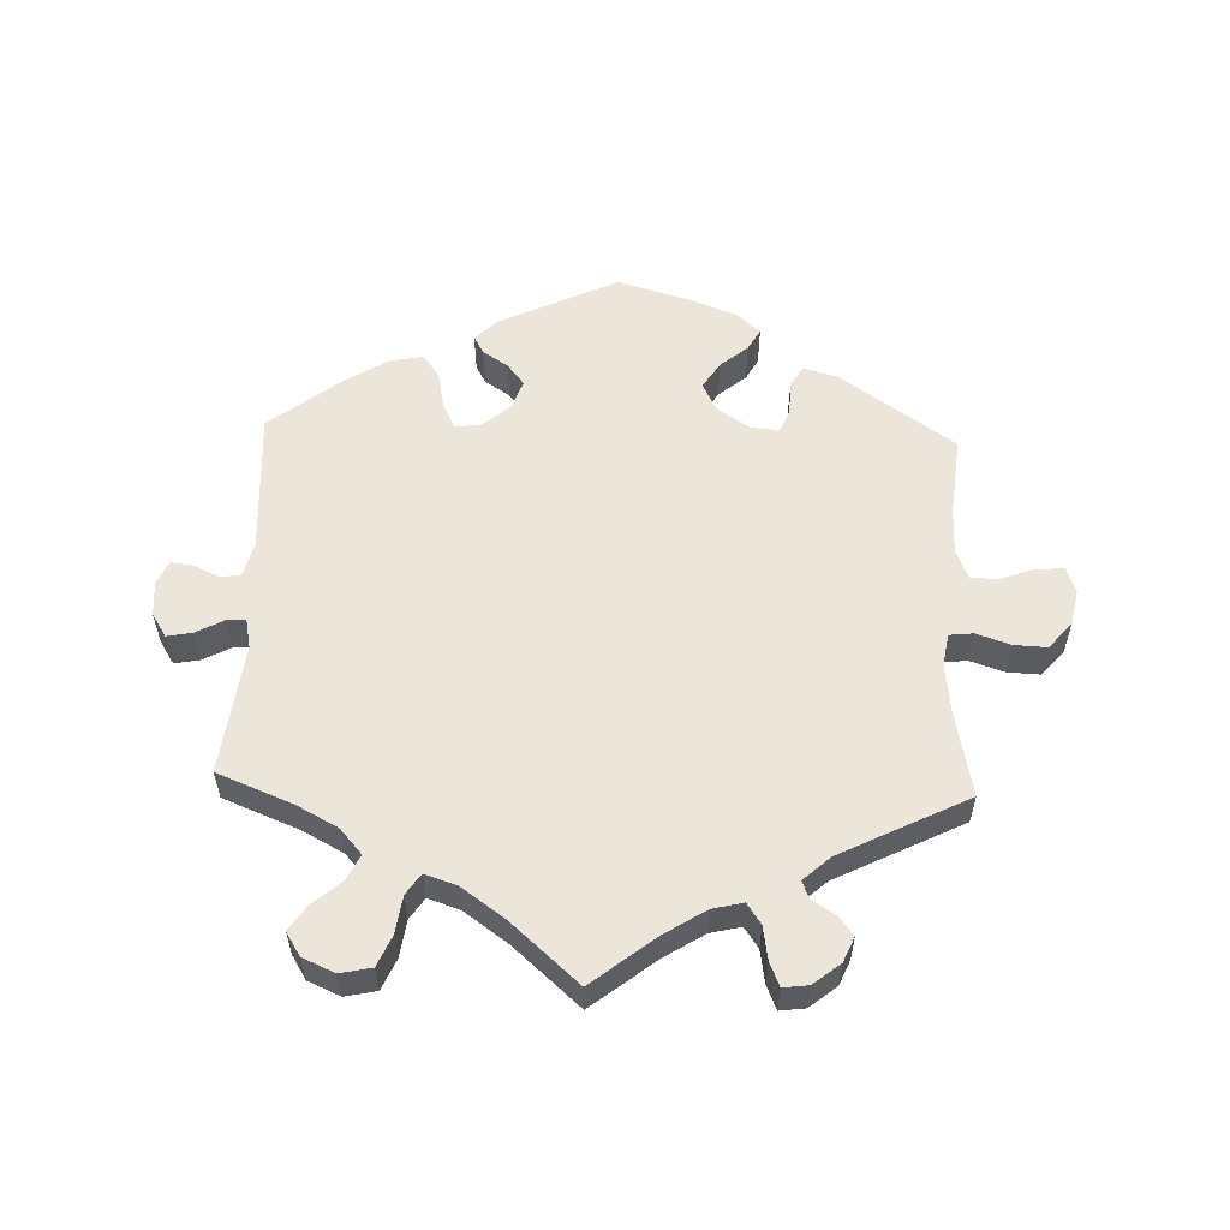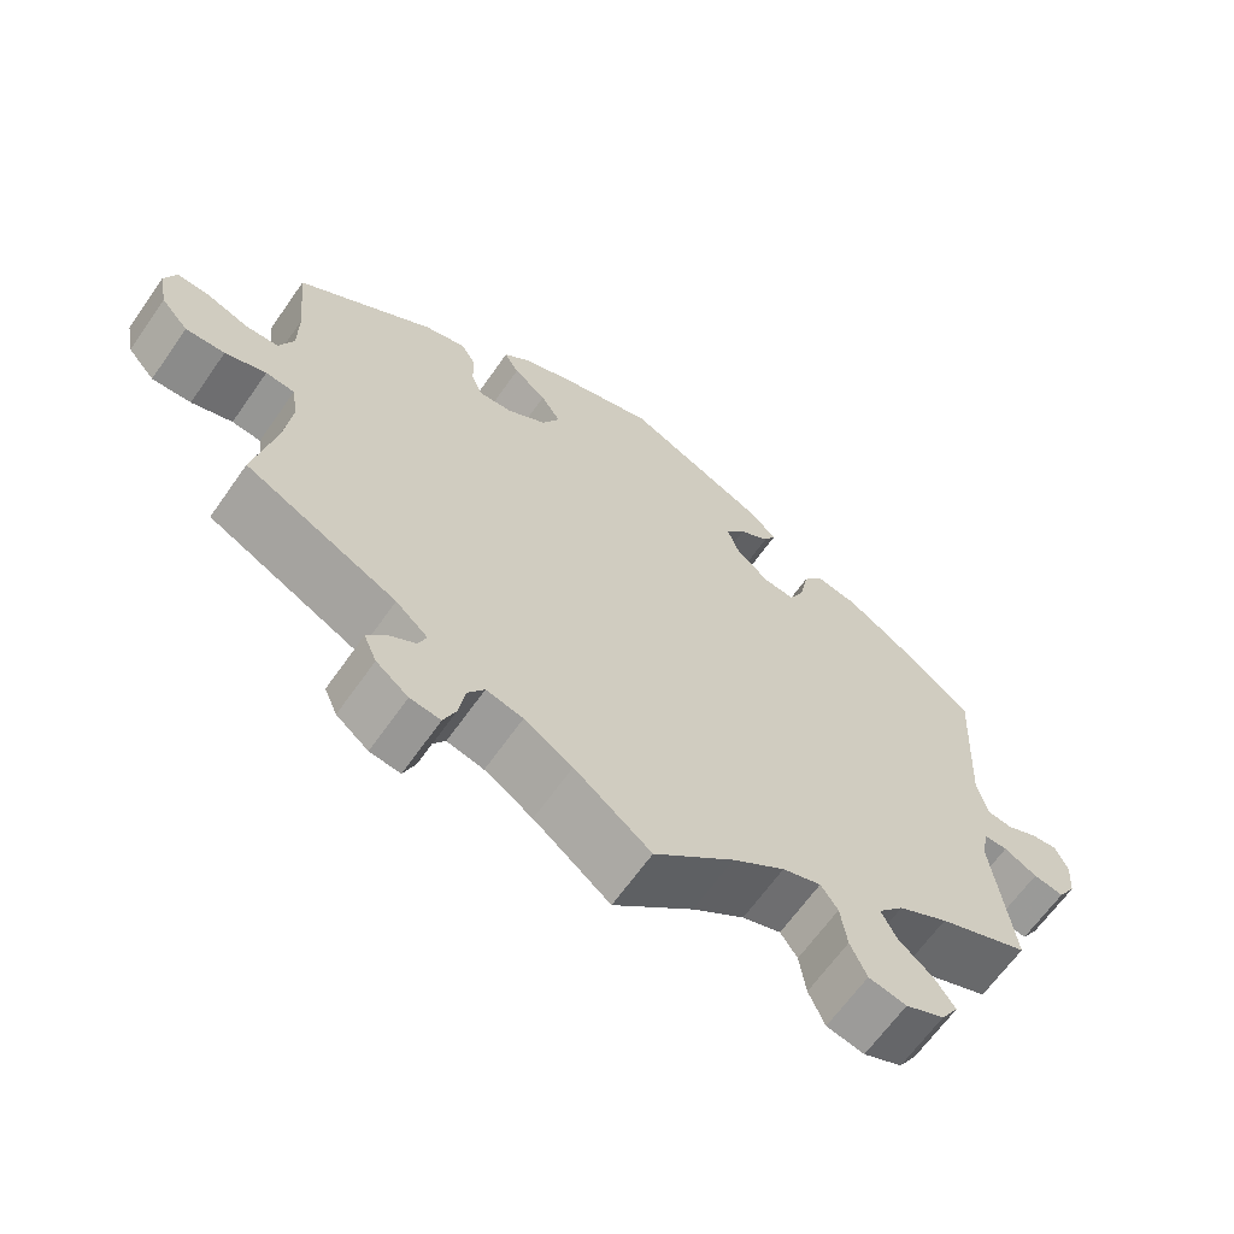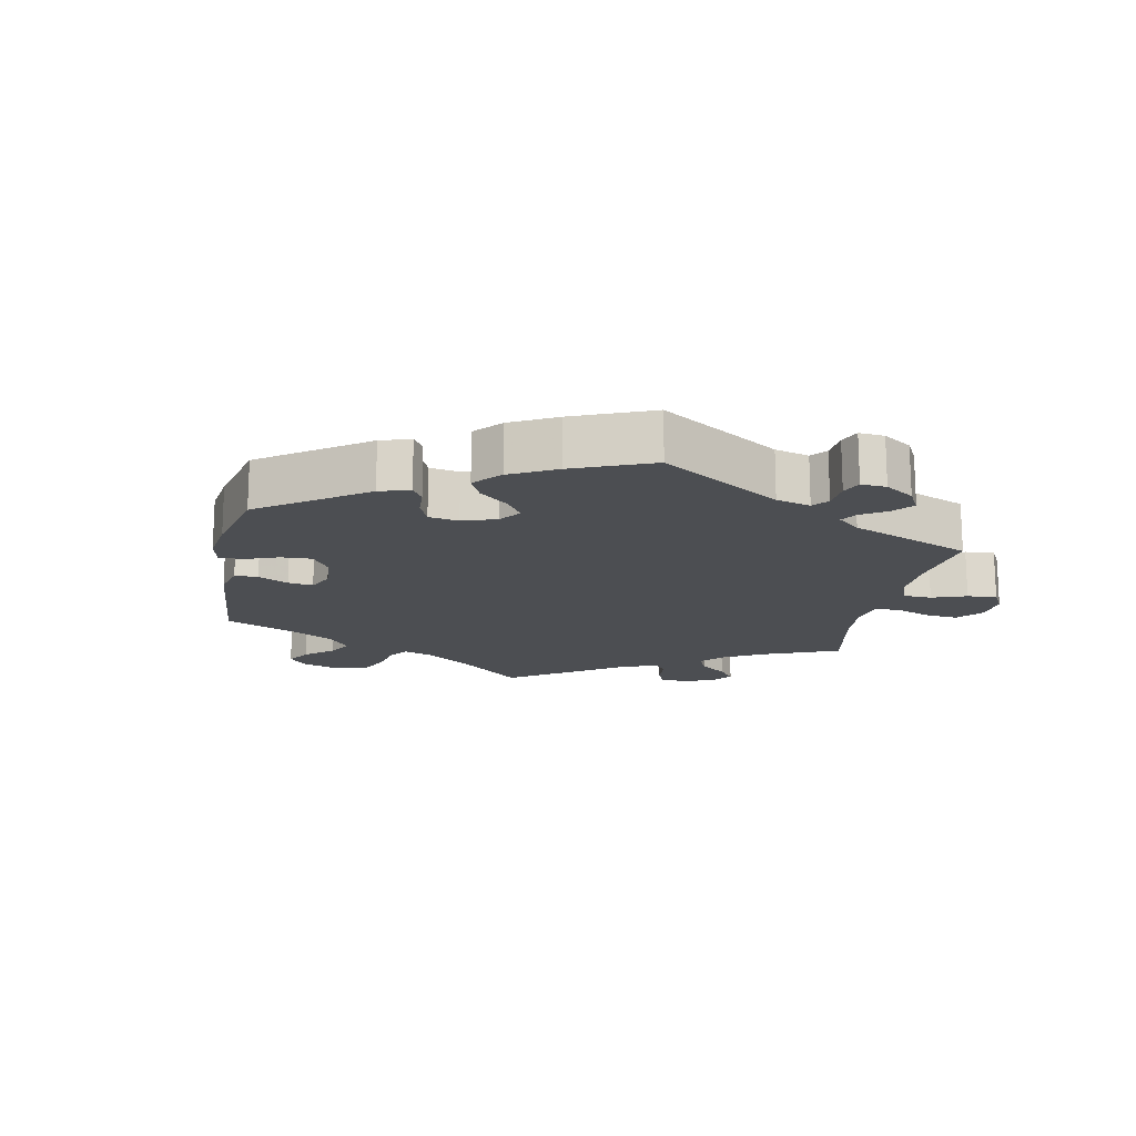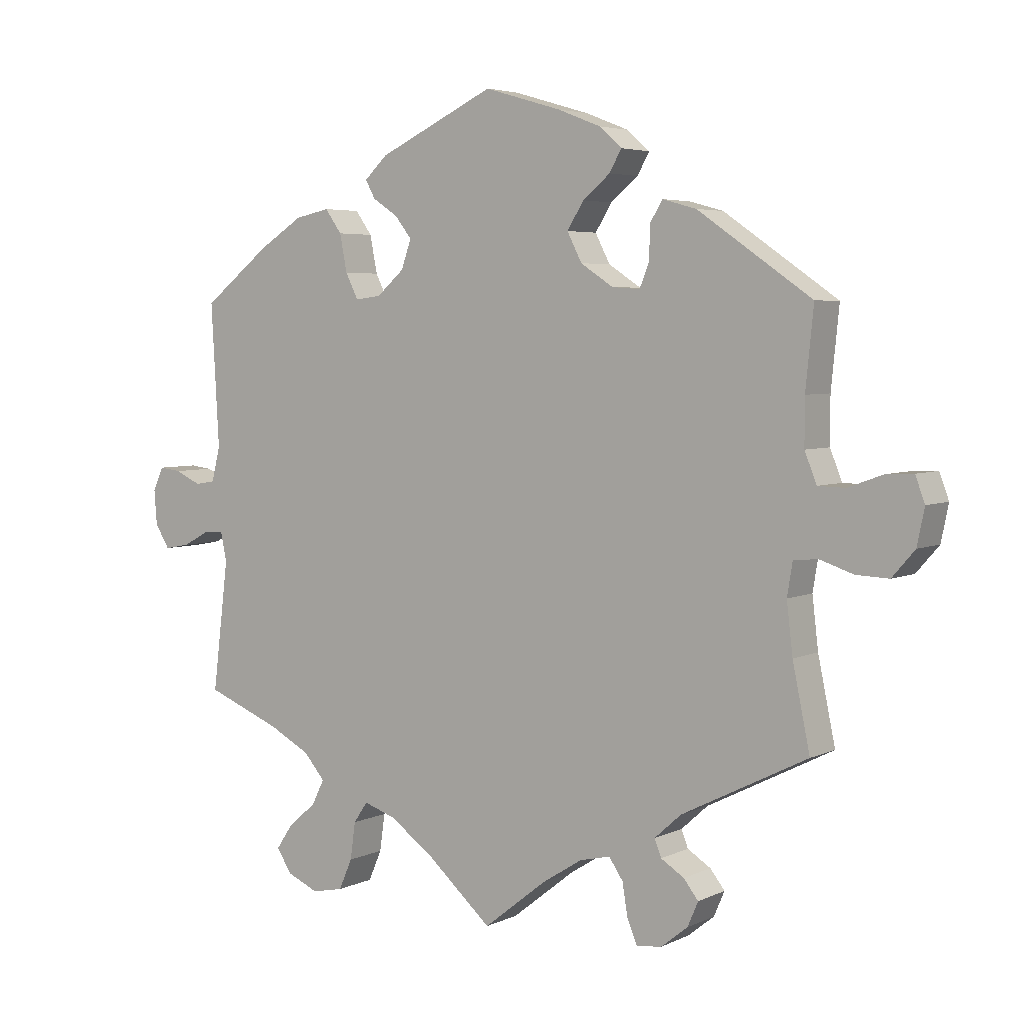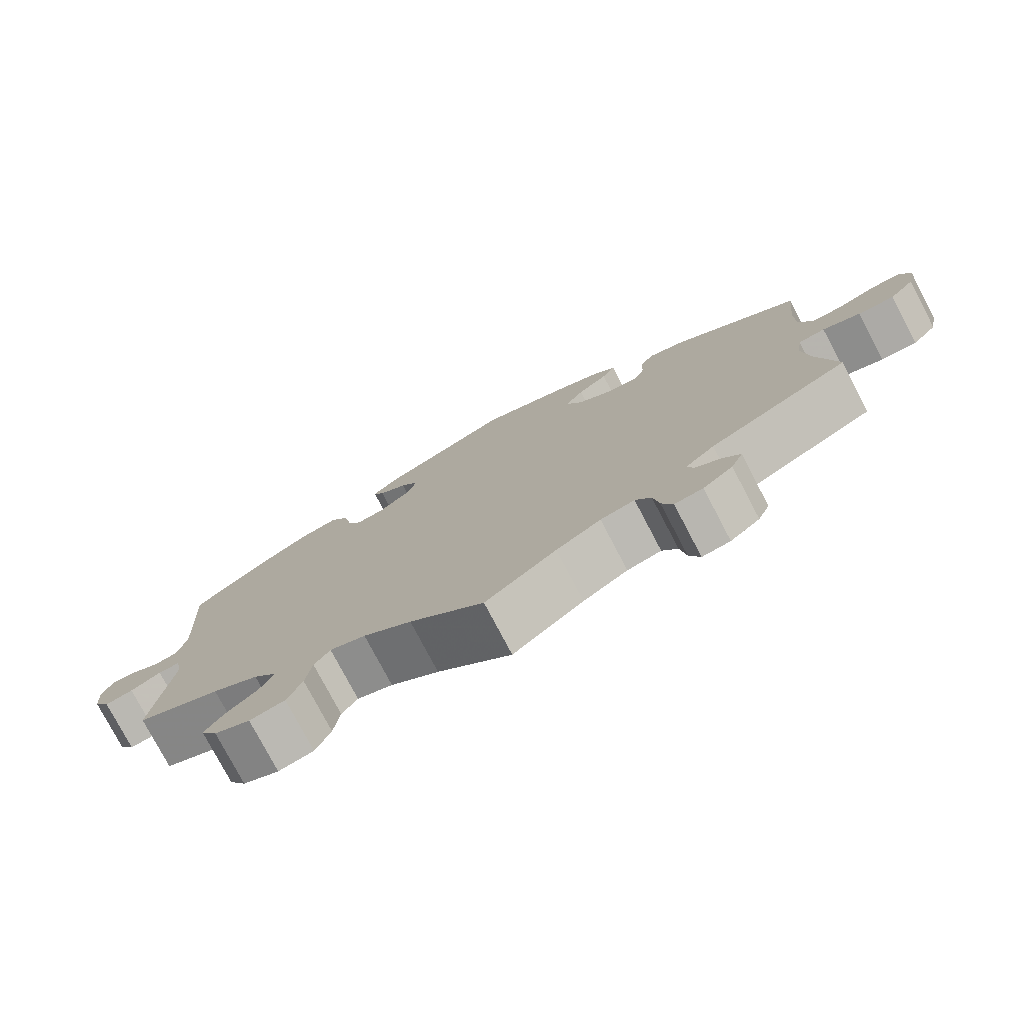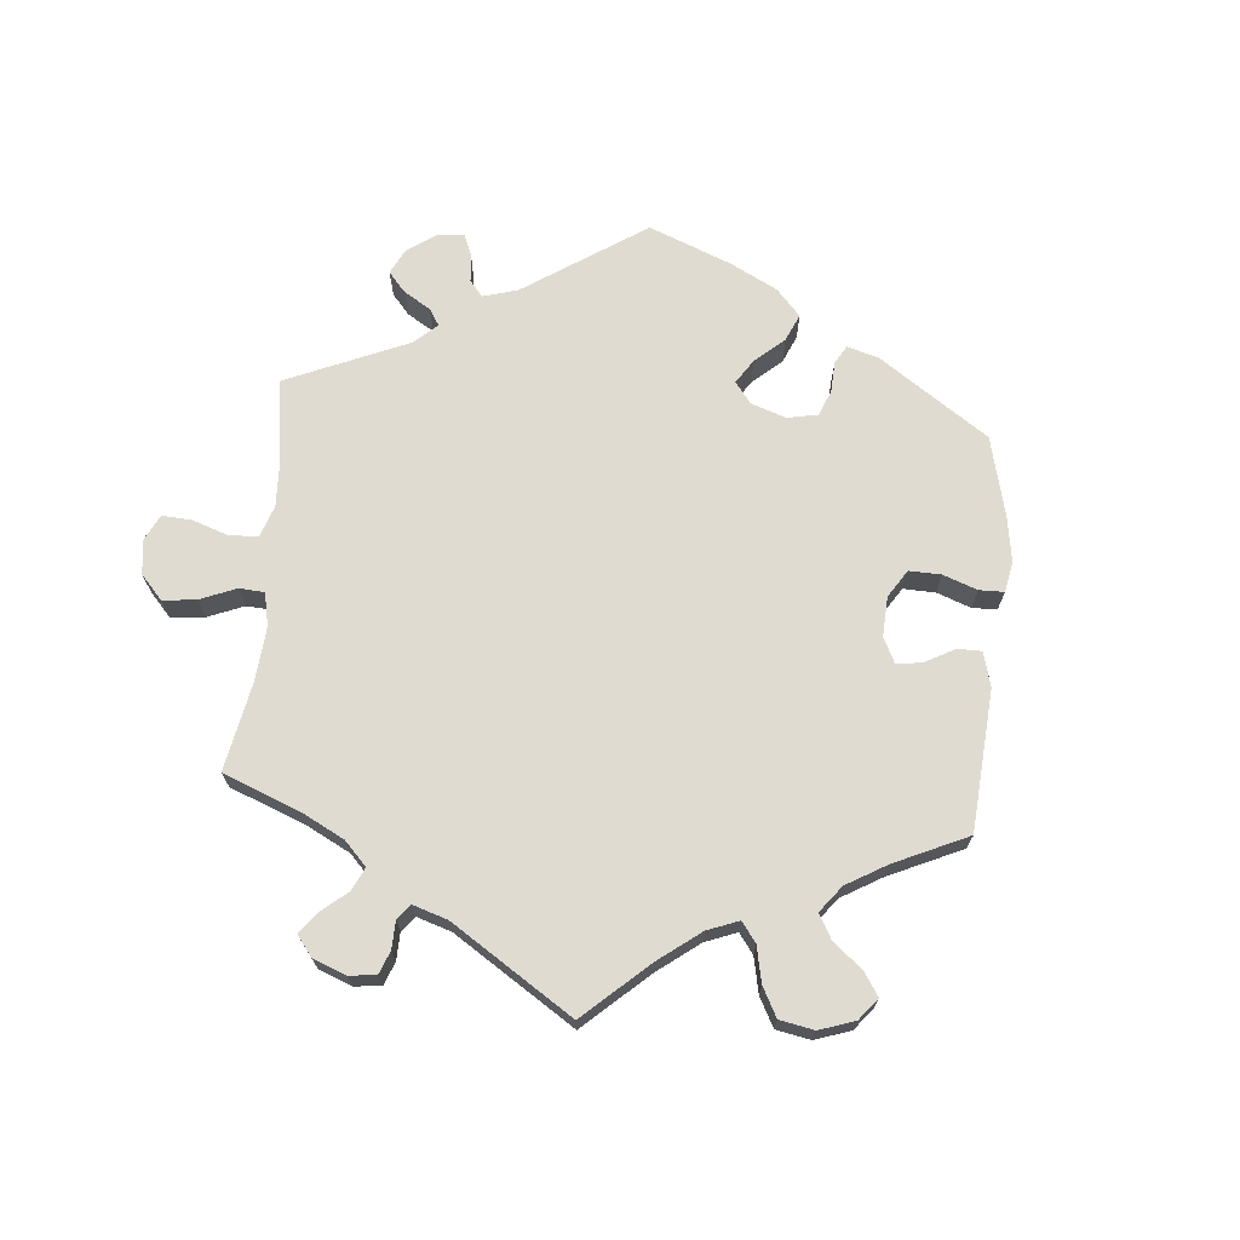
<metadata>
{"format":"obj","ext":"obj","renderer":"f3d","projection":"perspective","resolution":1024,"background":"white","views":[{"elev":56.7,"azim":-177.9,"up":"+Y"},{"elev":-64.9,"azim":-35.0,"up":"+Z"},{"elev":-16.5,"azim":49.1,"up":"+Y"},{"elev":4.5,"azim":-145.4,"up":"+Z"},{"elev":-77.4,"azim":-152.3,"up":"+Z"},{"elev":70.0,"azim":-115.1,"up":"+Y"}]}
</metadata>
<code>
v 0.388 0.07 -0.334
v 0.326 0.07 -0.367
v 0.294 0.07 -0.404
v 0.313 0.07 -0.442
v 0.355 0.07 -0.478
v 0.38 0.07 -0.515
v 0.358 0.07 -0.55
v 0.31 0.07 -0.571
v 0.263 0.07 -0.561
v 0.243 0.07 -0.515
v 0.235 0.07 -0.459
v 0.214 0.07 -0.428
v 0.166 0.07 -0.444
v 0.101 0.07 -0.49
v 0.001 0.07 -0.578
v -0.094 0.07 -0.503
v -0.154 0.07 -0.465
v -0.2 0.07 -0.454
v -0.221 0.07 -0.485
v -0.229 0.07 -0.534
v -0.244 0.07 -0.57
v -0.282 0.07 -0.565
v -0.322 0.07 -0.533
v -0.338 0.07 -0.496
v -0.316 0.07 -0.468
v -0.281 0.07 -0.446
v -0.271 0.07 -0.42
v -0.311 0.07 -0.384
v -0.5 0.07 -0.289
v -0.474 0.07 -0.164
v -0.465 0.07 -0.088
v -0.473 0.07 -0.039
v -0.509 0.07 -0.035
v -0.56 0.07 -0.052
v -0.609 0.07 -0.054
v -0.643 0.07 -0.015
v -0.654 0.07 0.039
v -0.64 0.07 0.077
v -0.599 0.07 0.075
v -0.547 0.07 0.056
v -0.506 0.07 0.057
v -0.488 0.07 0.102
v -0.488 0.07 0.171
v -0.5 0.07 0.289
v -0.329 0.07 0.407
v -0.278 0.07 0.421
v -0.26 0.07 0.391
v -0.258 0.07 0.34
v -0.244 0.07 0.305
v -0.202 0.07 0.308
v -0.153 0.07 0.34
v -0.131 0.07 0.383
v -0.156 0.07 0.423
v -0.197 0.07 0.457
v -0.215 0.07 0.489
v -0.181 0.07 0.519
v -0.117 0.07 0.544
v -0.001 0.07 0.578
v 0.174 0.07 0.495
v 0.209 0.07 0.462
v 0.194 0.07 0.435
v 0.156 0.07 0.41
v 0.131 0.07 0.378
v 0.146 0.07 0.335
v 0.187 0.07 0.299
v 0.226 0.07 0.294
v 0.245 0.07 0.332
v 0.256 0.07 0.388
v 0.281 0.07 0.423
v 0.333 0.07 0.412
v 0.399 0.07 0.37
v 0.501 0.07 0.29
v 0.489 0.07 0.077
v 0.502 0.07 0.025
v 0.532 0.07 0.02
v 0.571 0.07 0.038
v 0.604 0.07 0.042
v 0.62 0.07 0.007
v 0.616 0.07 -0.045
v 0.594 0.07 -0.08
v 0.556 0.07 -0.073
v 0.515 0.07 -0.051
v 0.486 0.07 -0.05
v 0.477 0.07 -0.094
v 0.501 0.07 -0.289
v 0.388 0 -0.334
v 0.326 0 -0.367
v 0.294 0 -0.404
v 0.313 0 -0.442
v 0.355 0 -0.478
v 0.38 0 -0.515
v 0.358 0 -0.55
v 0.31 0 -0.571
v 0.263 0 -0.561
v 0.243 0 -0.515
v 0.235 0 -0.459
v 0.214 0 -0.428
v 0.166 0 -0.444
v 0.101 0 -0.49
v 0.001 0 -0.578
v -0.094 0 -0.503
v -0.154 0 -0.465
v -0.2 0 -0.454
v -0.221 0 -0.485
v -0.229 0 -0.534
v -0.244 0 -0.57
v -0.282 0 -0.565
v -0.322 0 -0.533
v -0.338 0 -0.496
v -0.316 0 -0.468
v -0.281 0 -0.446
v -0.271 0 -0.42
v -0.311 0 -0.384
v -0.5 0 -0.289
v -0.474 0 -0.164
v -0.465 0 -0.088
v -0.473 0 -0.039
v -0.509 0 -0.035
v -0.56 0 -0.052
v -0.609 0 -0.054
v -0.643 0 -0.015
v -0.654 0 0.039
v -0.64 0 0.077
v -0.599 0 0.075
v -0.547 0 0.056
v -0.506 0 0.057
v -0.488 0 0.102
v -0.488 0 0.171
v -0.5 0 0.289
v -0.329 0 0.407
v -0.278 0 0.421
v -0.26 0 0.391
v -0.258 0 0.34
v -0.244 0 0.305
v -0.202 0 0.308
v -0.153 0 0.34
v -0.131 0 0.383
v -0.156 0 0.423
v -0.197 0 0.457
v -0.215 0 0.489
v -0.181 0 0.519
v -0.117 0 0.544
v -0.001 0 0.578
v 0.174 0 0.495
v 0.209 0 0.462
v 0.194 0 0.435
v 0.156 0 0.41
v 0.131 0 0.378
v 0.146 0 0.335
v 0.187 0 0.299
v 0.226 0 0.294
v 0.245 0 0.332
v 0.256 0 0.388
v 0.281 0 0.423
v 0.333 0 0.412
v 0.399 0 0.37
v 0.501 0 0.29
v 0.489 0 0.077
v 0.502 0 0.025
v 0.532 0 0.02
v 0.571 0 0.038
v 0.604 0 0.042
v 0.62 0 0.007
v 0.616 0 -0.045
v 0.594 0 -0.08
v 0.556 0 -0.073
v 0.515 0 -0.051
v 0.486 0 -0.05
v 0.477 0 -0.094
v 0.501 0 -0.289
f 84 85 1
f 83 84 1 2
f 79 80 81 82
f 79 82 83
f 78 79 83
f 75 76 77 78
f 75 78 83
f 74 75 83
f 73 74 83 2
f 67 68 69 70
f 66 67 70 71
f 59 60 61 62
f 59 62 63
f 58 59 63
f 57 58 63 64
f 53 54 55 56
f 52 53 56 57
f 45 46 47 48
f 43 44 45 48
f 42 43 48 49
f 41 42 49 50
f 37 38 39 40
f 37 40 41
f 36 37 41
f 33 34 35 36
f 32 33 36 41
f 28 29 30
f 27 28 30 31
f 23 24 25 26
f 21 22 23 26
f 19 20 21 26
f 18 19 26 27
f 17 18 27 31
f 14 15 16
f 13 14 16 17
f 12 13 17 31
f 8 9 10 11
f 6 7 8 11
f 4 5 6 11
f 3 4 11 12
f 66 71 72 73
f 65 66 73 2
f 52 57 64 65
f 51 52 65 2
f 32 41 50 51
f 12 31 32 51
f 2 3 12 51
f 86 170 169
f 87 86 169 168
f 167 166 165 164
f 168 167 164
f 168 164 163
f 163 162 161 160
f 168 163 160
f 168 160 159
f 87 168 159 158
f 155 154 153 152
f 156 155 152 151
f 147 146 145 144
f 148 147 144
f 148 144 143
f 149 148 143 142
f 141 140 139 138
f 142 141 138 137
f 133 132 131 130
f 133 130 129 128
f 134 133 128 127
f 135 134 127 126
f 125 124 123 122
f 126 125 122
f 126 122 121
f 121 120 119 118
f 126 121 118 117
f 115 114 113
f 116 115 113 112
f 111 110 109 108
f 111 108 107 106
f 111 106 105 104
f 112 111 104 103
f 116 112 103 102
f 101 100 99
f 102 101 99 98
f 116 102 98 97
f 96 95 94 93
f 96 93 92 91
f 96 91 90 89
f 97 96 89 88
f 158 157 156 151
f 87 158 151 150
f 150 149 142 137
f 87 150 137 136
f 136 135 126 117
f 136 117 116 97
f 136 97 88 87
f 1 86 87 2
f 2 87 88 3
f 3 88 89 4
f 4 89 90 5
f 5 90 91 6
f 6 91 92 7
f 7 92 93 8
f 8 93 94 9
f 9 94 95 10
f 10 95 96 11
f 11 96 97 12
f 12 97 98 13
f 13 98 99 14
f 14 99 100 15
f 15 100 101 16
f 16 101 102 17
f 17 102 103 18
f 18 103 104 19
f 19 104 105 20
f 20 105 106 21
f 21 106 107 22
f 22 107 108 23
f 23 108 109 24
f 24 109 110 25
f 25 110 111 26
f 26 111 112 27
f 27 112 113 28
f 28 113 114 29
f 29 114 115 30
f 30 115 116 31
f 31 116 117 32
f 32 117 118 33
f 33 118 119 34
f 34 119 120 35
f 35 120 121 36
f 36 121 122 37
f 37 122 123 38
f 38 123 124 39
f 39 124 125 40
f 40 125 126 41
f 41 126 127 42
f 42 127 128 43
f 43 128 129 44
f 44 129 130 45
f 45 130 131 46
f 46 131 132 47
f 47 132 133 48
f 48 133 134 49
f 49 134 135 50
f 50 135 136 51
f 51 136 137 52
f 52 137 138 53
f 53 138 139 54
f 54 139 140 55
f 55 140 141 56
f 56 141 142 57
f 57 142 143 58
f 58 143 144 59
f 59 144 145 60
f 60 145 146 61
f 61 146 147 62
f 62 147 148 63
f 63 148 149 64
f 64 149 150 65
f 65 150 151 66
f 66 151 152 67
f 67 152 153 68
f 68 153 154 69
f 69 154 155 70
f 70 155 156 71
f 71 156 157 72
f 72 157 158 73
f 73 158 159 74
f 74 159 160 75
f 75 160 161 76
f 76 161 162 77
f 77 162 163 78
f 78 163 164 79
f 79 164 165 80
f 80 165 166 81
f 81 166 167 82
f 82 167 168 83
f 83 168 169 84
f 84 169 170 85
f 85 170 86 1

</code>
